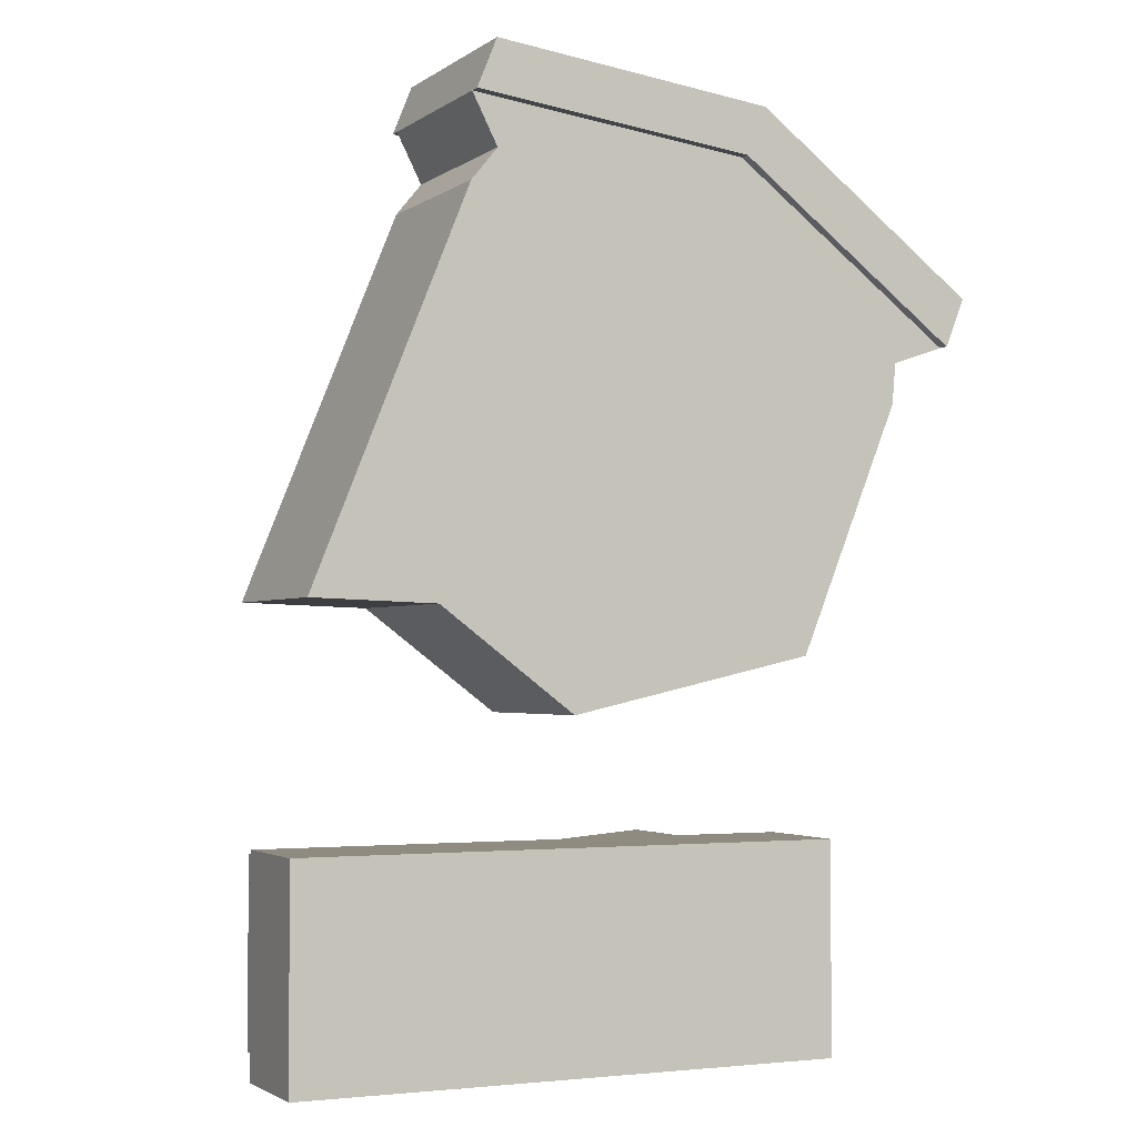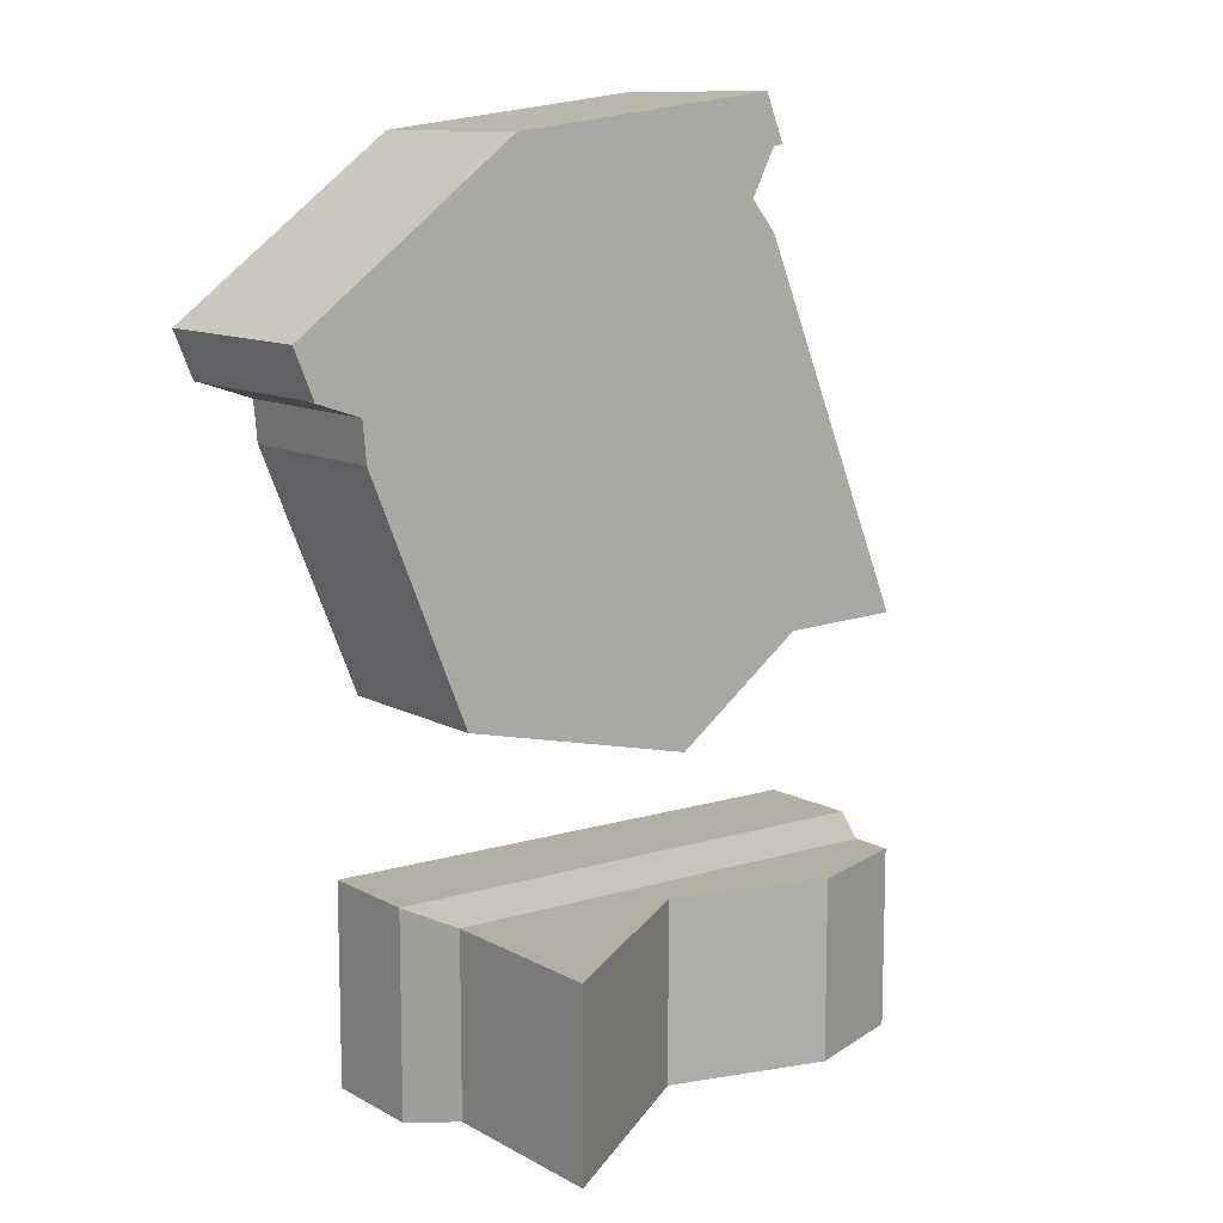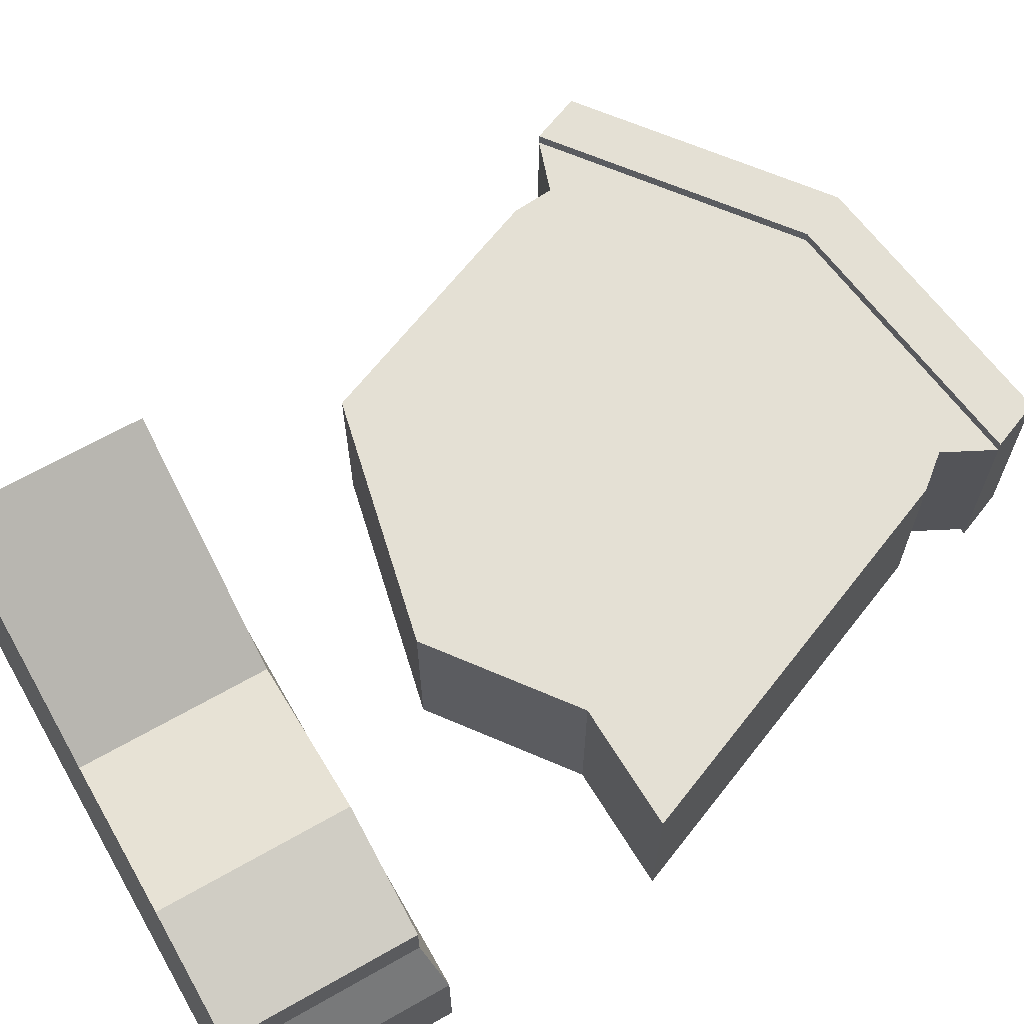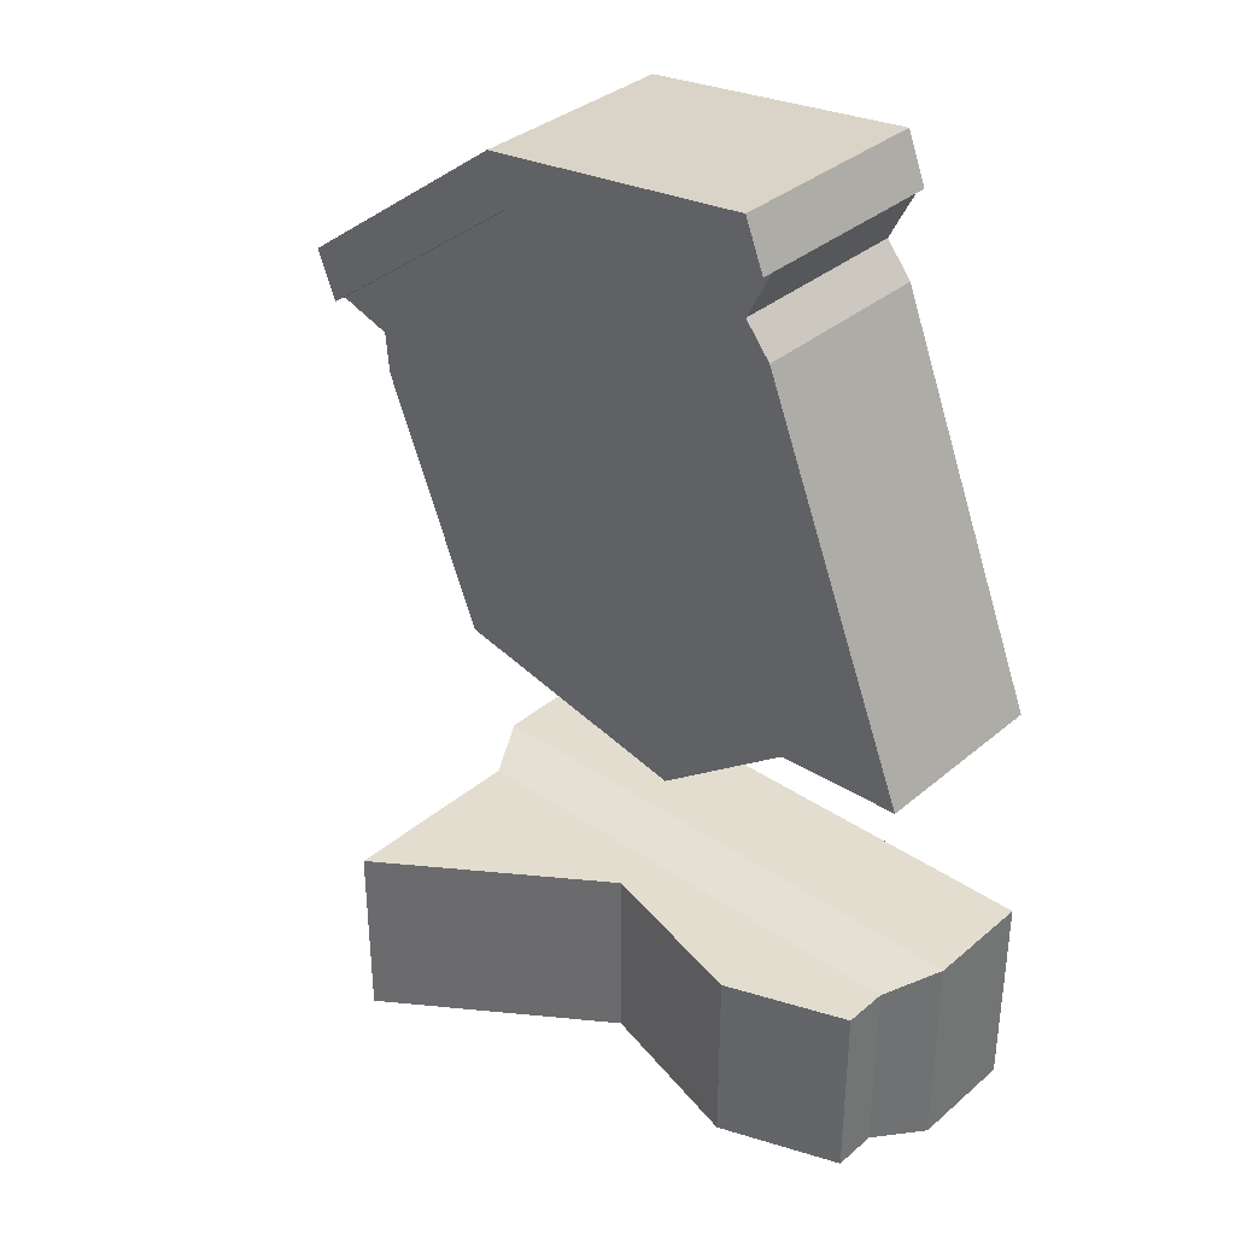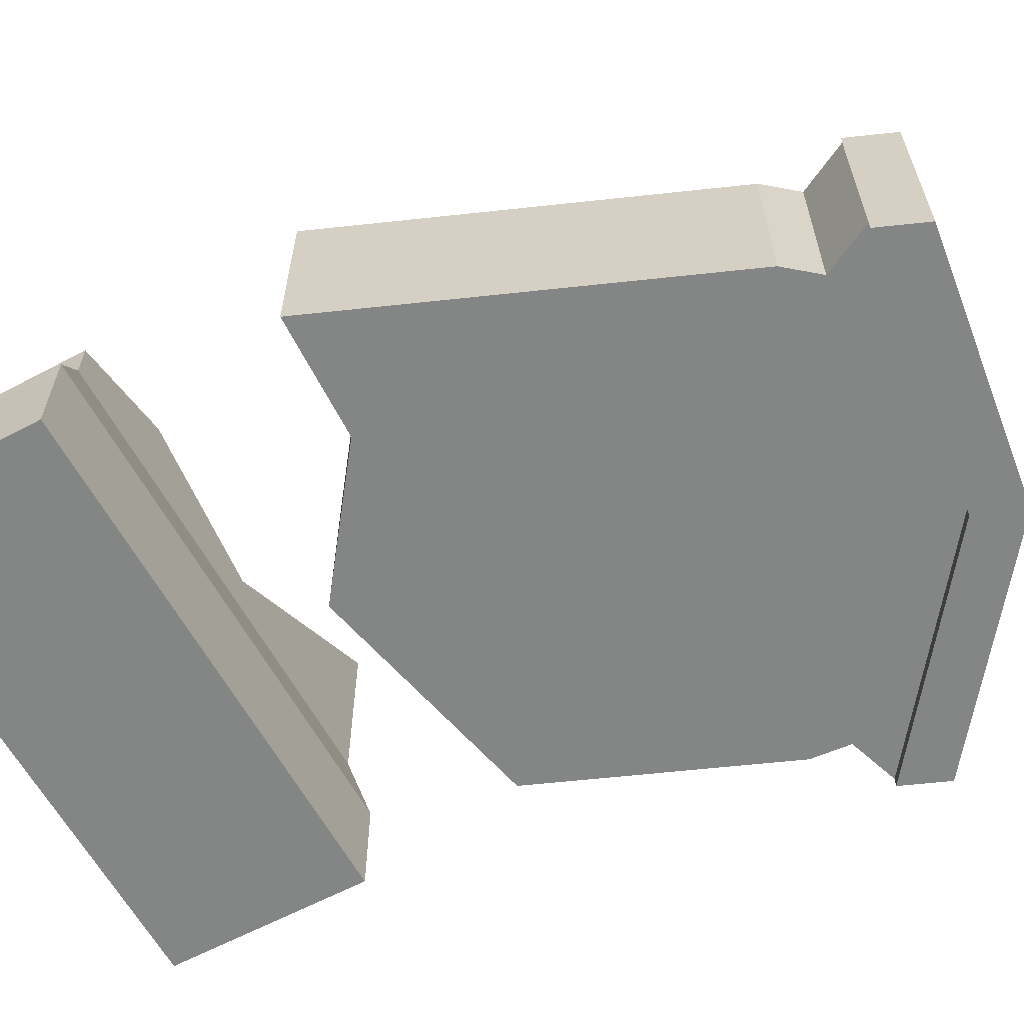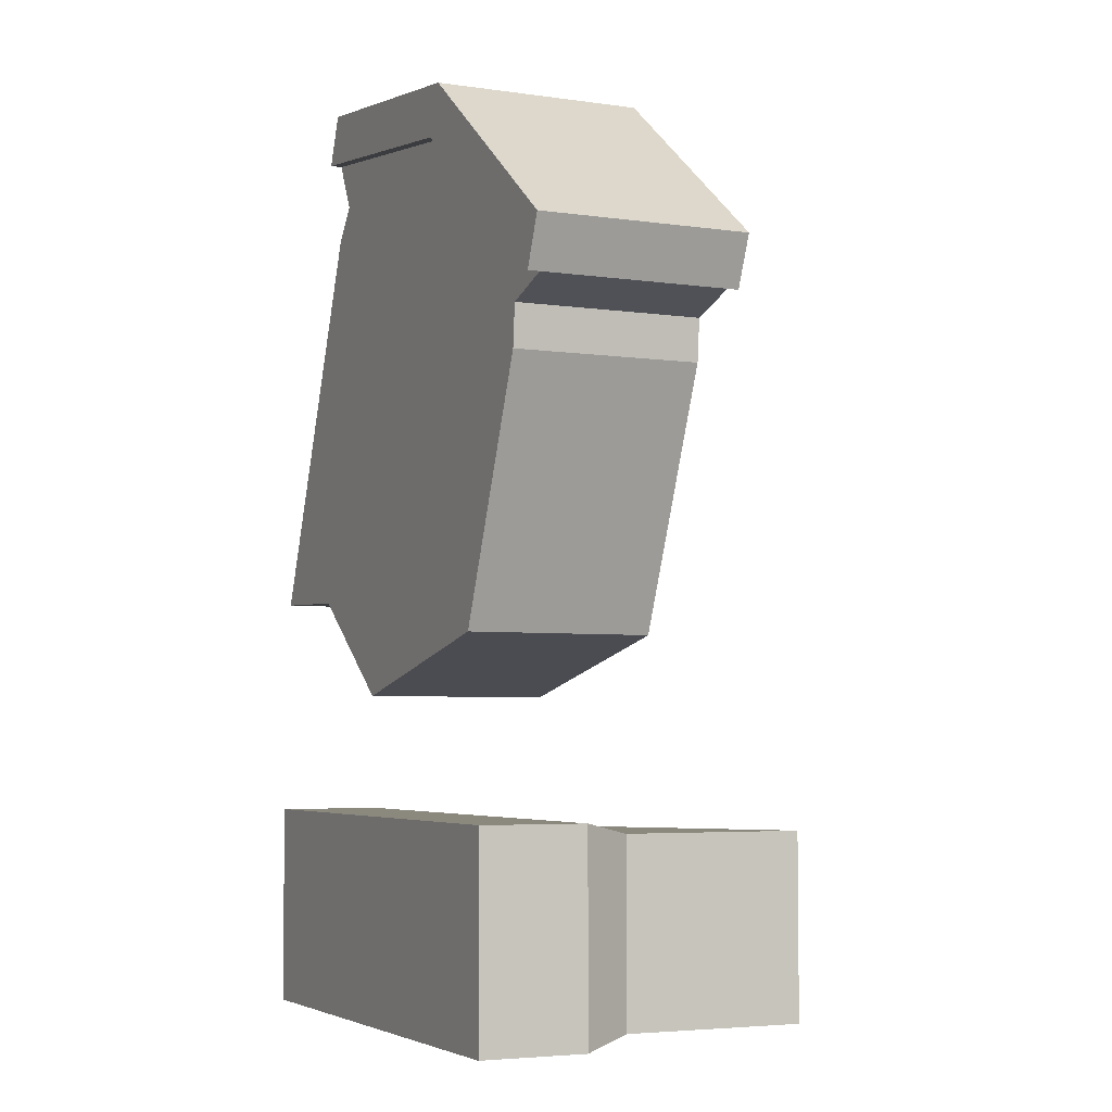
<metadata>
{"format":"obj","ext":"obj","renderer":"f3d","projection":"perspective","resolution":1024,"background":"white","views":[{"elev":-2.4,"azim":-25.5,"up":"+Z"},{"elev":11.1,"azim":142.9,"up":"+Z"},{"elev":66.2,"azim":-119.8,"up":"+Y"},{"elev":35.5,"azim":-137.9,"up":"+Z"},{"elev":-61.6,"azim":-61.6,"up":"+Y"},{"elev":-4.5,"azim":64.8,"up":"+Z"}]}
</metadata>
<code>
g gravestoneDebris
v 0 0.78 0
v 0 0.78 1.495
v -0.2145 1.17 0.08222
v -0.2145 1.17 1.413
v 0 0 1.495
v -3.9 0 1.495
v -3.9 0.78 1.495
v -3.9 0 0
v 0 0 0
v -3.9 0.78 0
v -3.686 1.17 1.413
v -3.686 1.17 0.08222
v -1.694 1.485 1.413
v -0.2145 2.51 1.413
v -3.686 1.485 1.413
v -2.854 1.791 1.413
v -0.2145 2.51 0.08222
v -3.686 1.485 0.08222
v -1.694 1.485 0.08222
v -2.854 1.791 0.08222
v -2.686 1.413 6.405
v -2.546 1.413 6.751
v -2.686 1.331 6.405
v -2.686 1.773e-13 6.405
v -2.686 -0.08222 6.405
v -2.546 -0.08222 6.751
v 0.5503 1.067e-13 4.811
v 0.9272 1.123e-13 4.938
v 0.5503 1.331 4.811
v 0.9272 1.331 4.938
v 1.068 -0.08222 5.284
v -0.5434 -0.08222 6.5
v 1.068 1.413 5.284
v -0.5434 1.413 6.5
v -1.949 3.384e-15 2.359
v -2.908 3.361e-14 3.079
v -2.505 1.618e-13 6.051
v -2.691 1.514e-13 5.823
v -3.794 3.542e-14 3.108
v -0.6839 1.663e-13 6.154
v -0.1919 1.985e-14 2.752
v 0.5247 9.362e-14 4.517
v 0.9272 1.413 4.938
v 0.9272 -0.08222 4.938
v -0.1919 1.331 2.752
v 0.5247 1.331 4.517
v -3.794 1.331 3.108
v -2.691 1.331 5.823
v -1.949 1.331 2.359
v -2.505 1.331 6.051
v -2.908 1.331 3.079
v -0.6839 1.331 6.154
v -0.6839 1.413 6.154
v -0.6839 -0.08222 6.154
f 2 1 3
f 3 4 2
f 6 5 2
f 2 7 6
f 9 8 10
f 10 1 9
f 10 8 6
f 6 7 10
f 9 1 2
f 2 5 9
f 7 2 4
f 4 11 7
f 1 10 12
f 12 3 1
f 12 10 7
f 7 11 12
f 9 5 6
f 6 8 9
f 13 11 4
f 4 14 13
f 15 11 13
f 13 16 15
f 3 17 14
f 14 4 3
f 18 12 11
f 11 15 18
f 19 18 20
f 18 19 3
f 3 12 18
f 19 17 3
f 14 17 19
f 19 13 14
f 13 19 20
f 20 16 13
f 16 20 18
f 18 15 16
f 22 21 23
f 23 24 22
f 24 25 22
f 25 26 22
f 28 27 29
f 29 30 28
f 32 31 33
f 33 34 32
f 36 35 37
f 37 38 36
f 38 39 36
f 40 37 35
f 40 35 41
f 40 41 42
f 40 42 27
f 27 28 40
f 40 24 37
f 30 43 33
f 33 28 30
f 33 44 28
f 33 31 44
f 26 32 34
f 34 22 26
f 41 45 46
f 46 42 41
f 48 47 39
f 39 38 48
f 50 49 51
f 51 48 50
f 51 47 48
f 49 50 52
f 45 49 52
f 46 45 52
f 29 46 52
f 52 30 29
f 50 23 52
f 42 46 29
f 29 27 42
f 50 48 38
f 38 37 50
f 23 50 37
f 37 24 23
f 34 33 43
f 43 53 34
f 53 22 34
f 53 21 22
f 43 30 52
f 52 53 43
f 53 52 23
f 23 21 53
f 44 31 32
f 32 54 44
f 32 26 54
f 26 25 54
f 40 54 25
f 25 24 40
f 51 36 39
f 39 47 51
f 49 35 36
f 36 51 49
f 28 44 54
f 54 40 28
f 41 35 49
f 49 45 41

</code>
